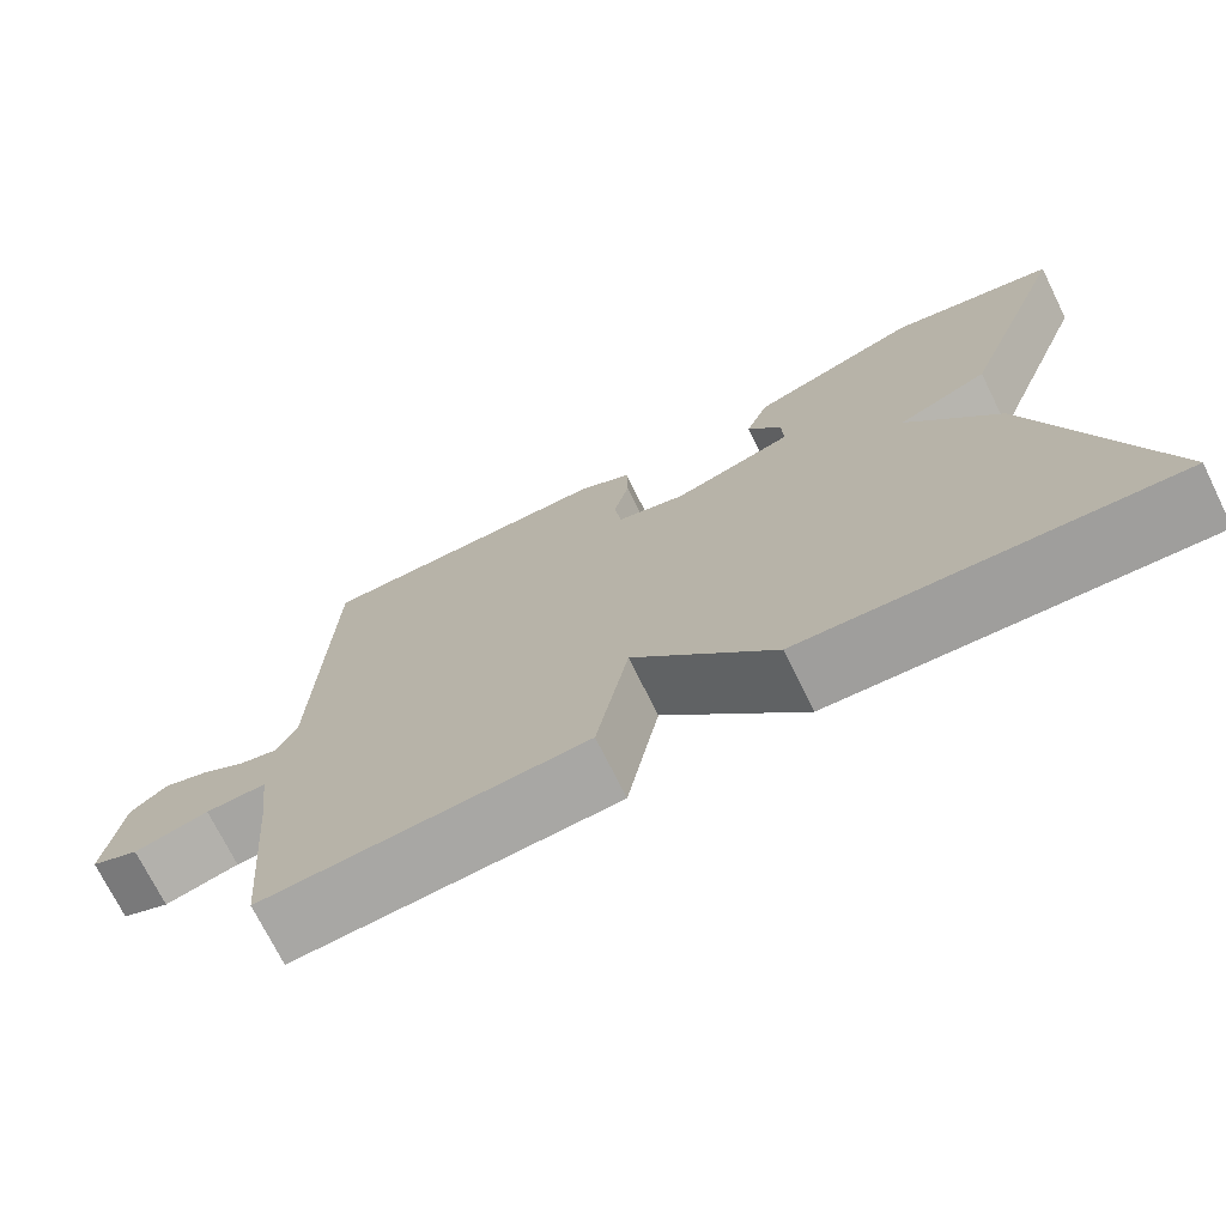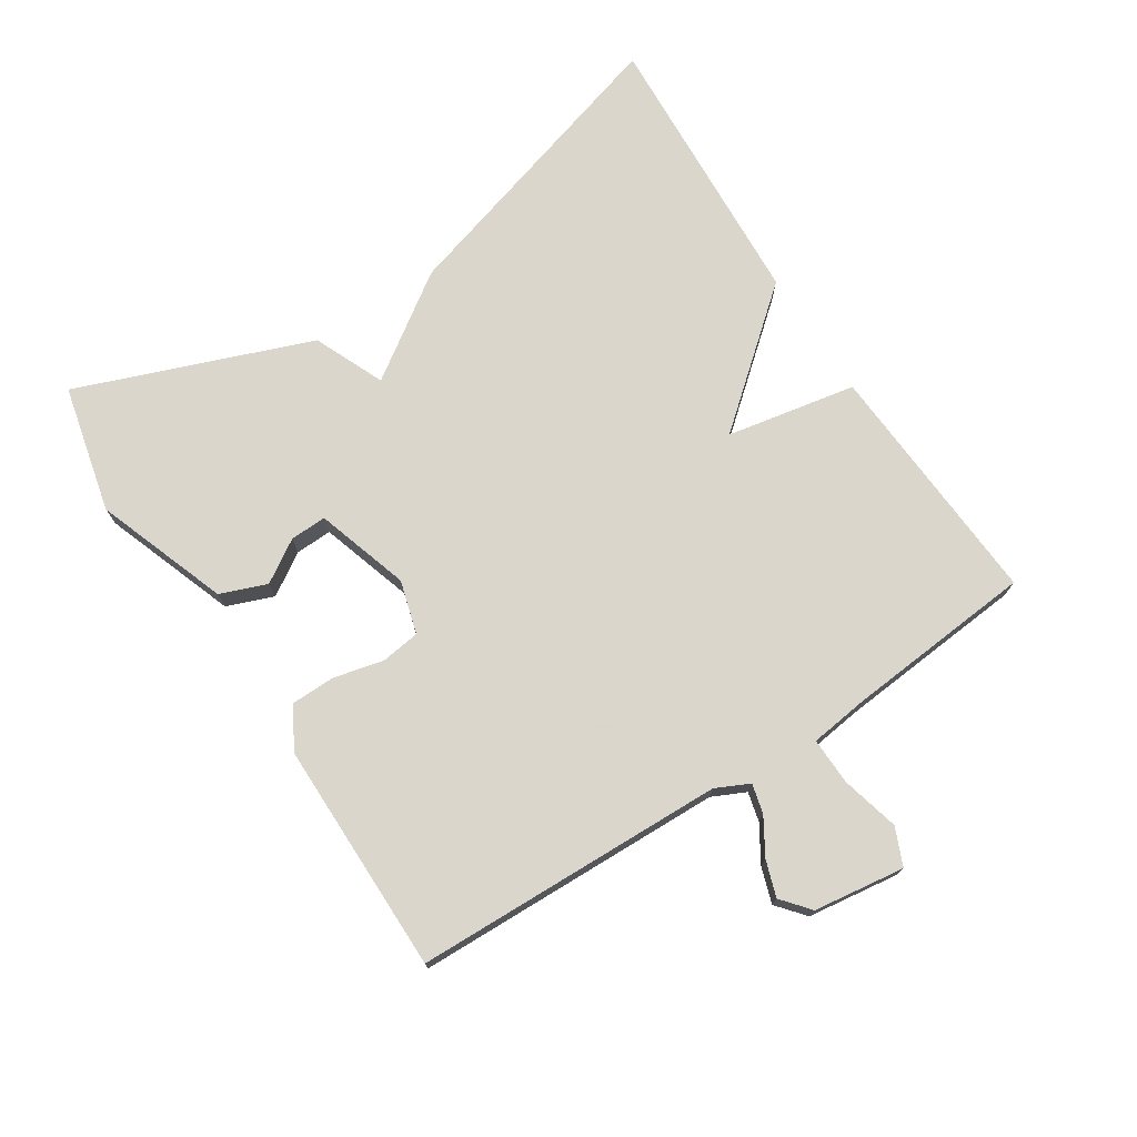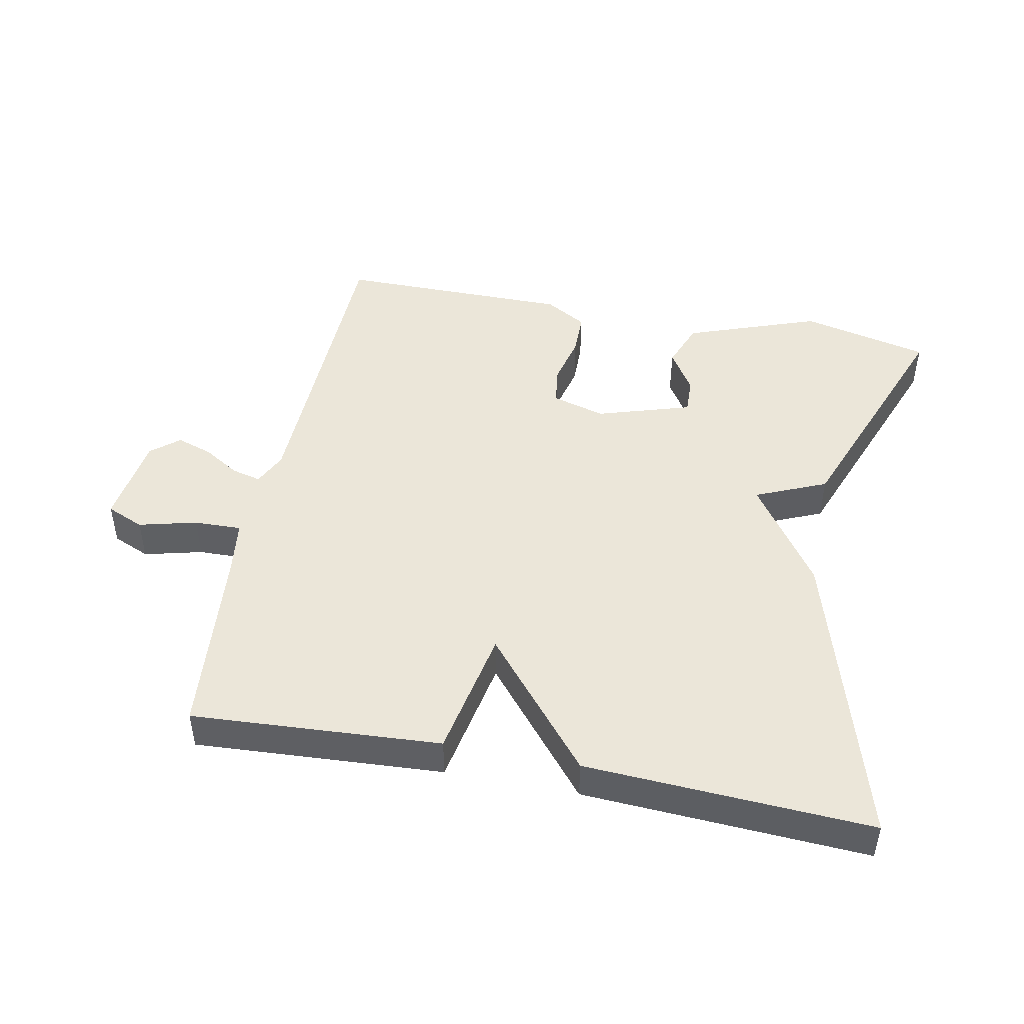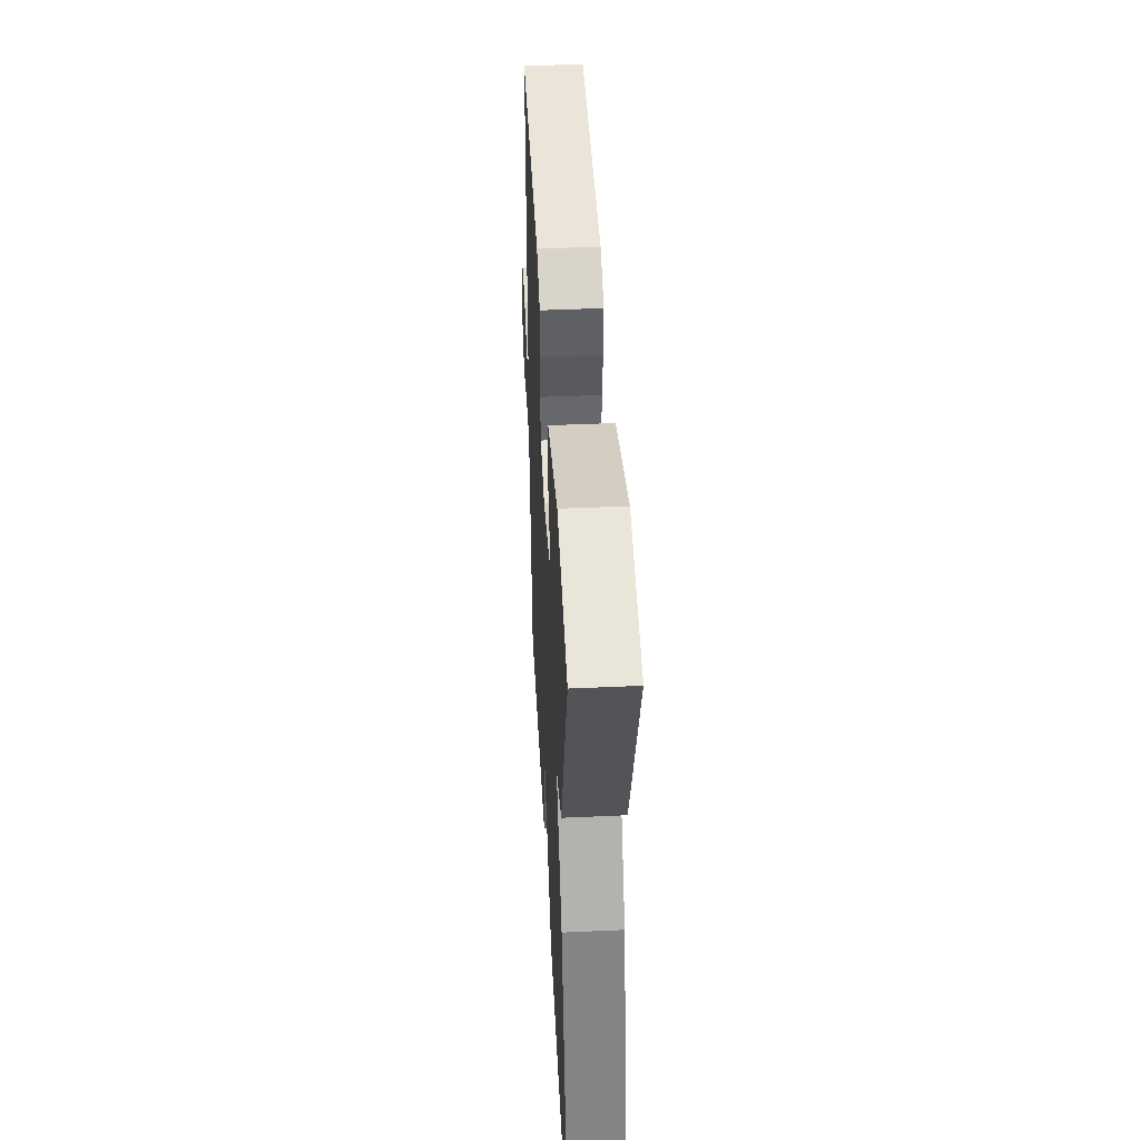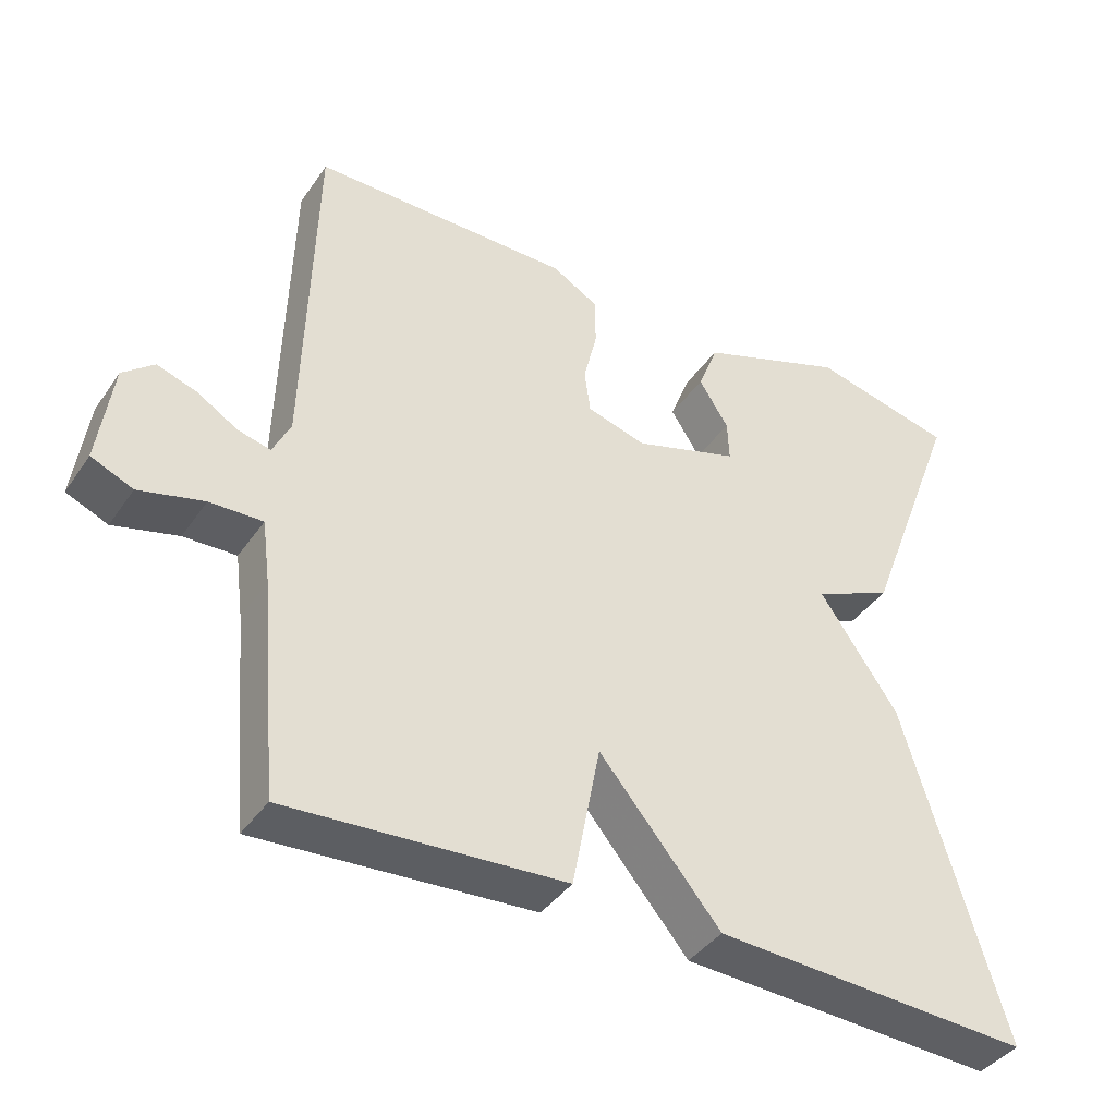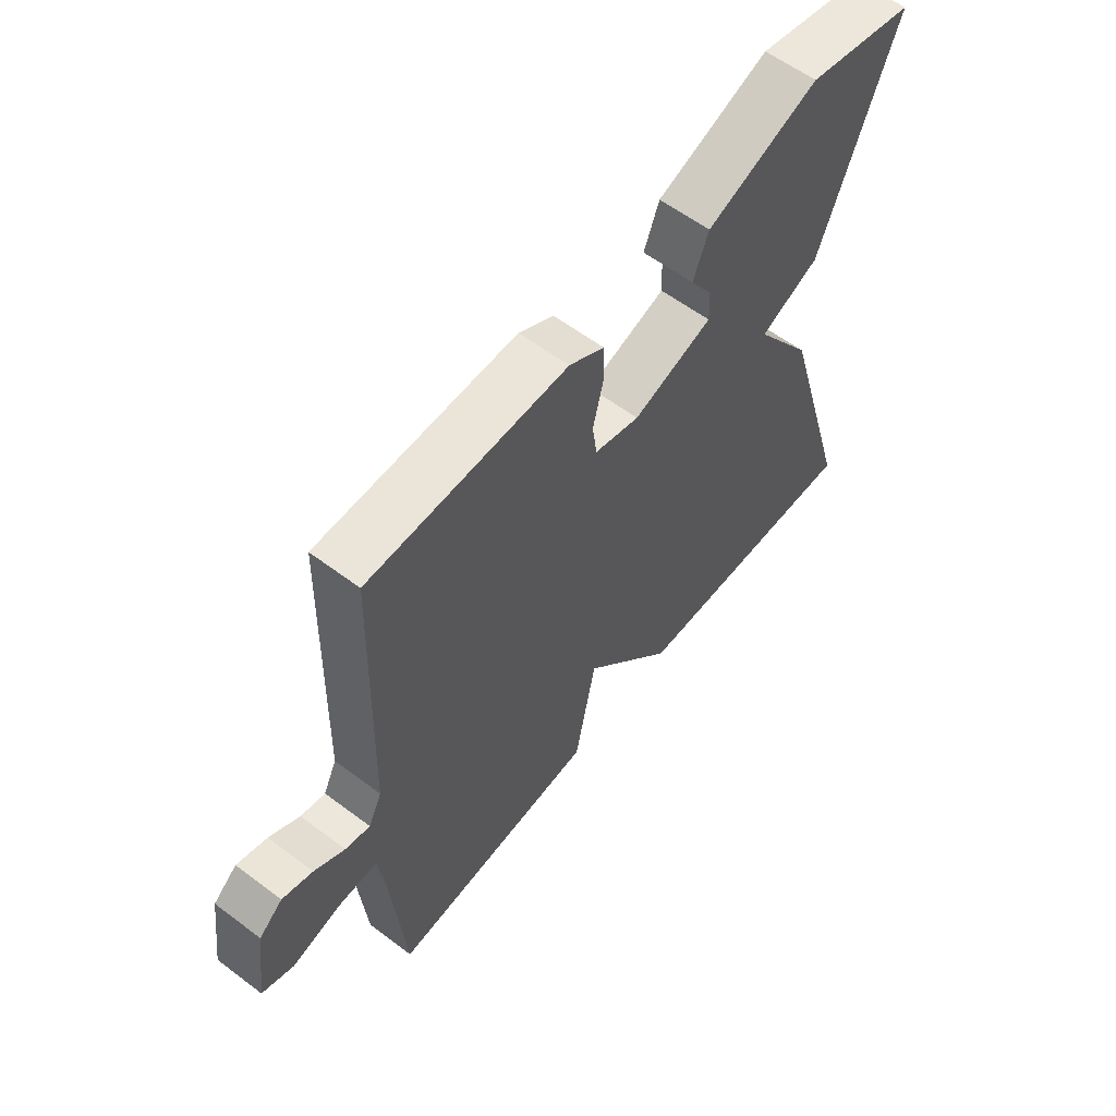
<metadata>
{"format":"obj","ext":"obj","renderer":"f3d","projection":"perspective","resolution":1024,"background":"white","views":[{"elev":-72.7,"azim":-153.7,"up":"+Z"},{"elev":74.1,"azim":57.1,"up":"+Y"},{"elev":46.8,"azim":-168.8,"up":"+Y"},{"elev":45.3,"azim":-93.0,"up":"+Z"},{"elev":-40.1,"azim":148.8,"up":"+Z"},{"elev":59.4,"azim":127.7,"up":"+Z"}]}
</metadata>
<code>
v -0.5 0.07 -0.5
v -0.367 0.07 -0.05
v -0.261 0.07 0.104
v -0.367 0.07 0.15
v -0.5 0.07 0.5
v -0.308 0.07 0.545
v -0.109 0.07 0.473
v -0.082 0.07 0.403
v -0.122 0.07 0.34
v -0.124 0.07 0.285
v 0.017 0.07 0.241
v 0.097 0.07 0.264
v 0.105 0.07 0.323
v 0.087 0.07 0.398
v 0.088 0.07 0.464
v 0.15 0.07 0.5
v 0.5 0.07 0.5
v 0.513 0.07 0.032
v 0.537 0.07 -0.018
v 0.581 0.07 -0.007
v 0.635 0.07 0.026
v 0.689 0.07 0.044
v 0.731 0.07 0.009
v 0.75 0.07 -0.128
v 0.694 0.07 -0.152
v 0.607 0.07 -0.13
v 0.536 0.07 -0.128
v 0.525 0.07 -0.213
v 0.5 0.07 -0.5
v 0.127 0.07 -0.477
v 0.09 0.07 -0.282
v -0.073 0.07 -0.477
v -0.5 0 -0.5
v -0.367 0 -0.05
v -0.261 0 0.104
v -0.367 0 0.15
v -0.5 0 0.5
v -0.308 0 0.545
v -0.109 0 0.473
v -0.082 0 0.403
v -0.122 0 0.34
v -0.124 0 0.285
v 0.017 0 0.241
v 0.097 0 0.264
v 0.105 0 0.323
v 0.087 0 0.398
v 0.088 0 0.464
v 0.15 0 0.5
v 0.5 0 0.5
v 0.513 0 0.032
v 0.537 0 -0.018
v 0.581 0 -0.007
v 0.635 0 0.026
v 0.689 0 0.044
v 0.731 0 0.009
v 0.75 0 -0.128
v 0.694 0 -0.152
v 0.607 0 -0.13
v 0.536 0 -0.128
v 0.525 0 -0.213
v 0.5 0 -0.5
v 0.127 0 -0.477
v 0.09 0 -0.282
v -0.073 0 -0.477
f 1 2 3
f 32 1 3
f 31 32 3
f 28 29 30 31
f 27 28 31 3
f 26 27 3 4
f 24 25 26
f 23 24 26
f 22 23 26
f 21 22 26
f 20 21 26
f 19 20 26
f 19 26 4
f 18 19 4
f 16 17 18
f 15 16 18
f 14 15 18
f 13 14 18
f 12 13 18
f 11 12 18
f 10 11 18 4
f 4 5 6
f 10 4 6
f 9 10 6
f 6 7 8 9
f 35 34 33
f 35 33 64
f 35 64 63
f 63 62 61 60
f 35 63 60 59
f 36 35 59 58
f 58 57 56
f 58 56 55
f 58 55 54
f 58 54 53
f 58 53 52
f 58 52 51
f 36 58 51
f 36 51 50
f 50 49 48
f 50 48 47
f 50 47 46
f 50 46 45
f 50 45 44
f 50 44 43
f 36 50 43 42
f 38 37 36
f 38 36 42
f 38 42 41
f 41 40 39 38
f 1 33 34 2
f 2 34 35 3
f 3 35 36 4
f 4 36 37 5
f 5 37 38 6
f 6 38 39 7
f 7 39 40 8
f 8 40 41 9
f 9 41 42 10
f 10 42 43 11
f 11 43 44 12
f 12 44 45 13
f 13 45 46 14
f 14 46 47 15
f 15 47 48 16
f 16 48 49 17
f 17 49 50 18
f 18 50 51 19
f 19 51 52 20
f 20 52 53 21
f 21 53 54 22
f 22 54 55 23
f 23 55 56 24
f 24 56 57 25
f 25 57 58 26
f 26 58 59 27
f 27 59 60 28
f 28 60 61 29
f 29 61 62 30
f 30 62 63 31
f 31 63 64 32
f 32 64 33 1

</code>
